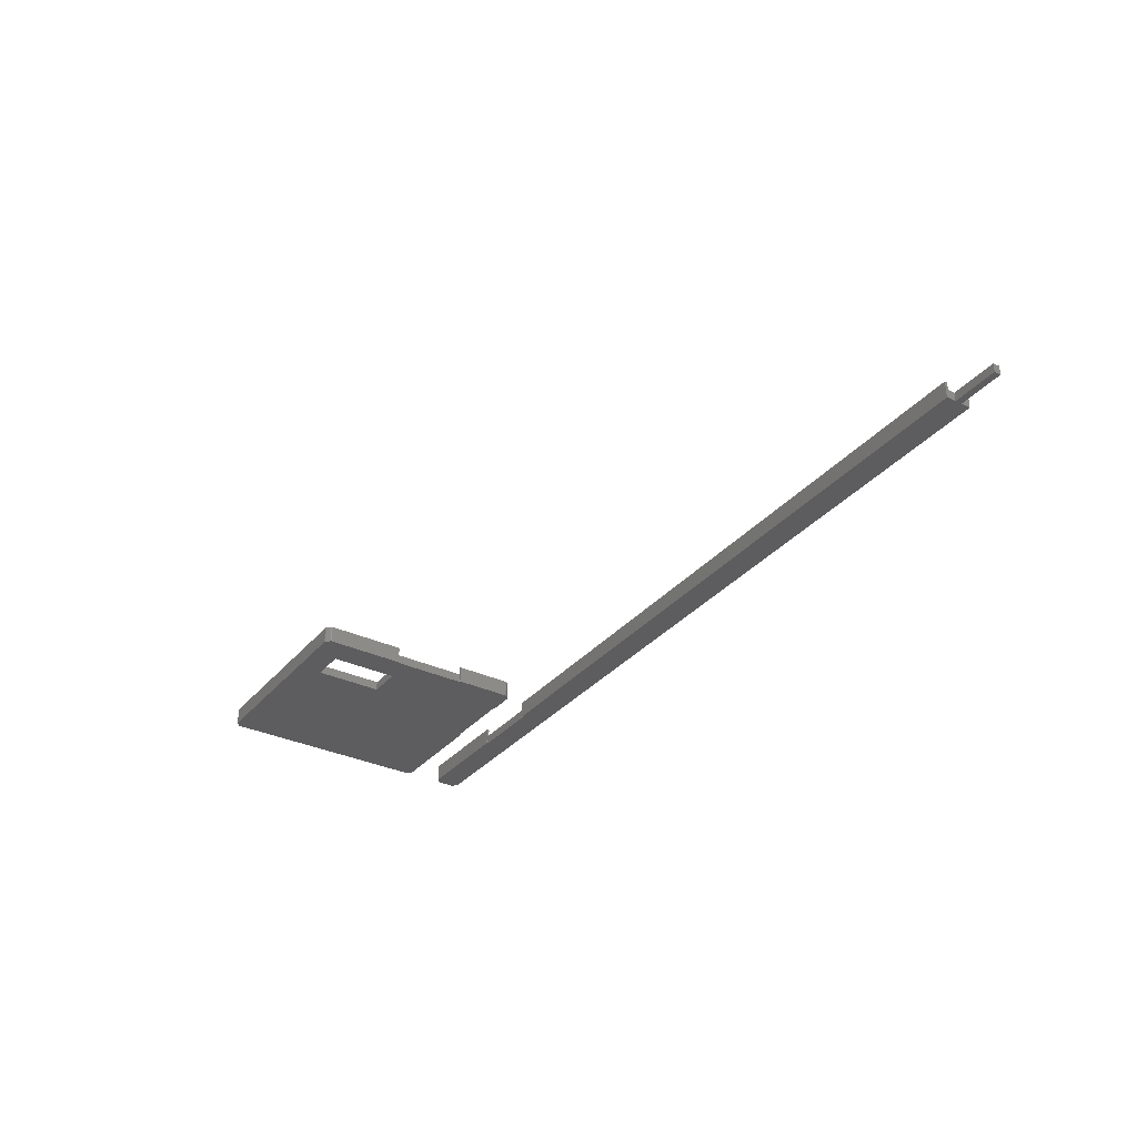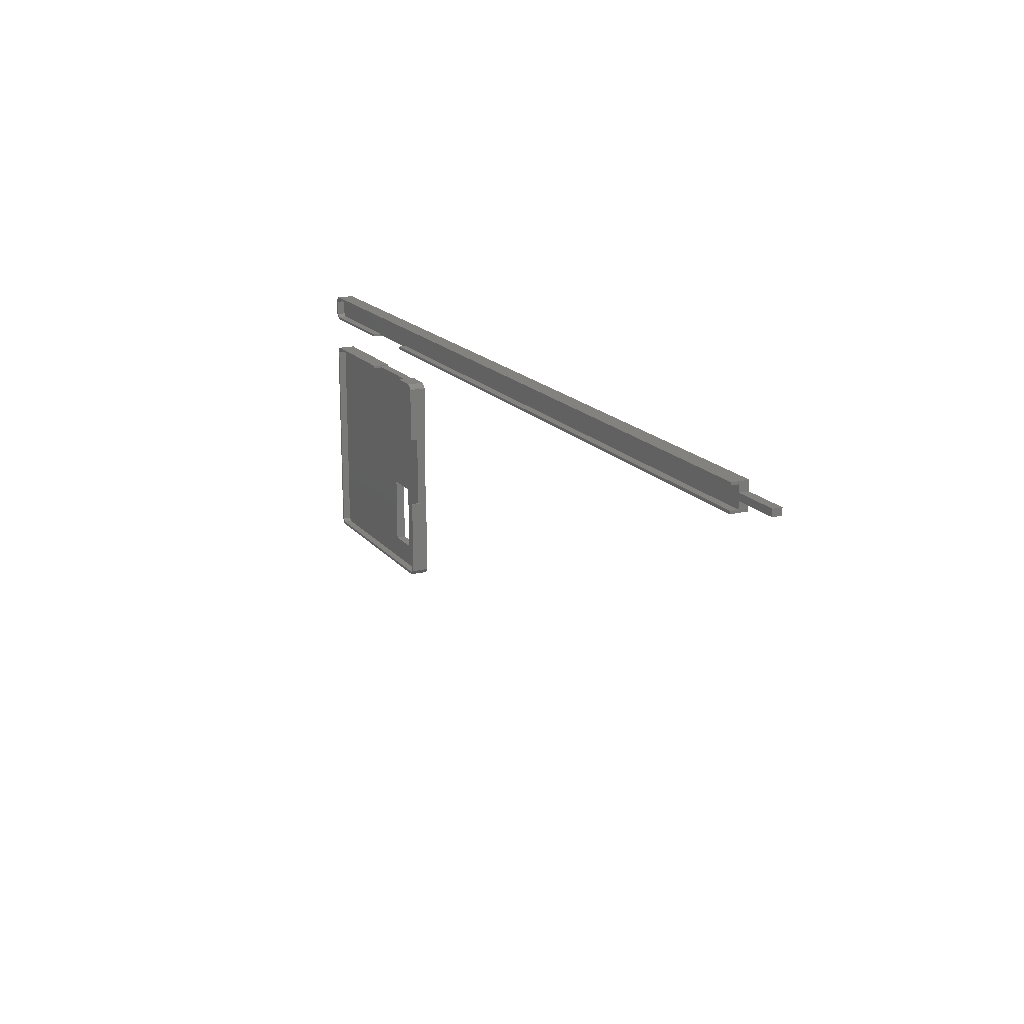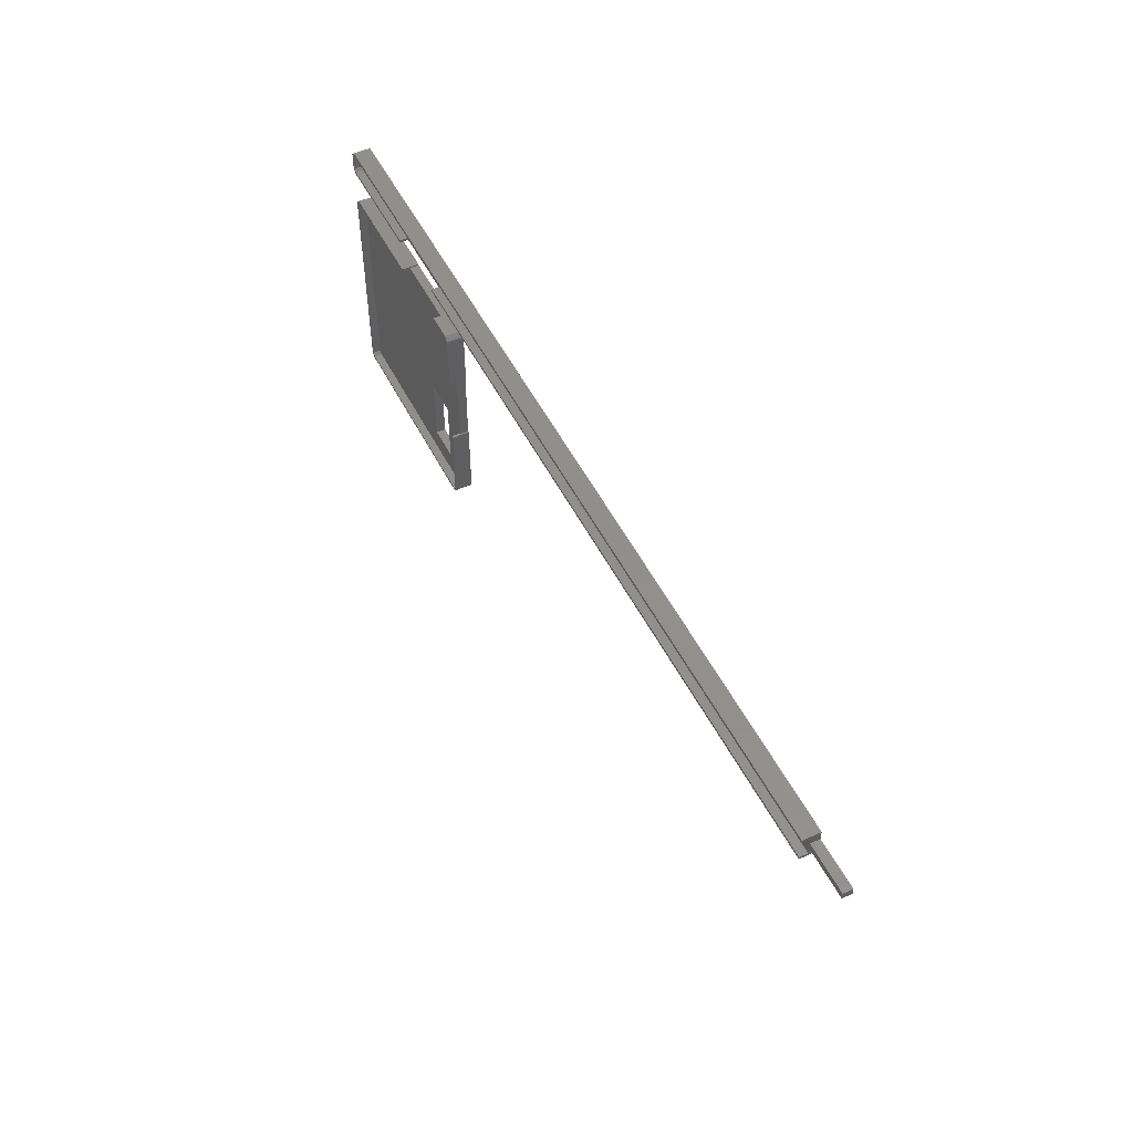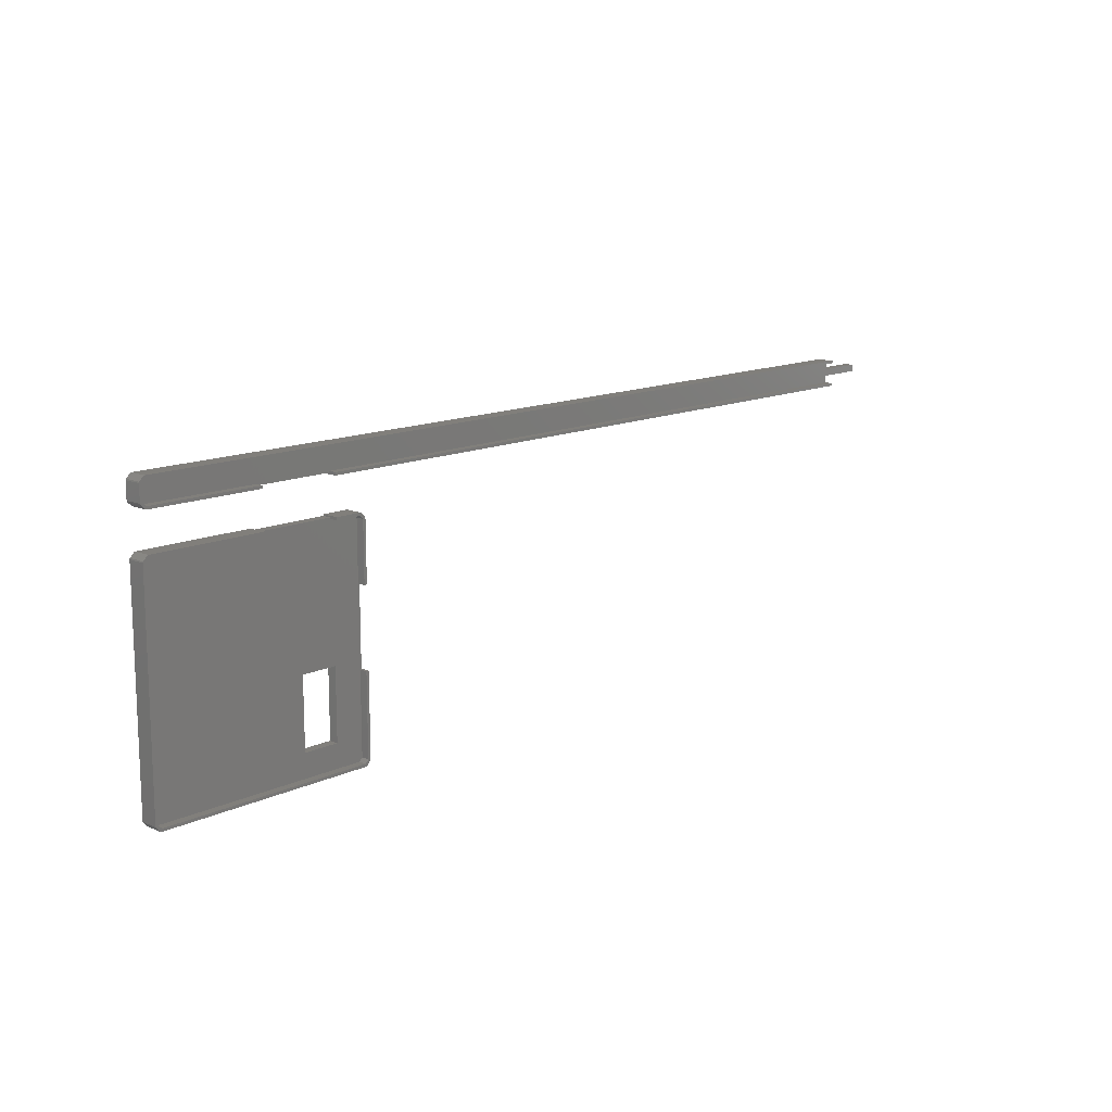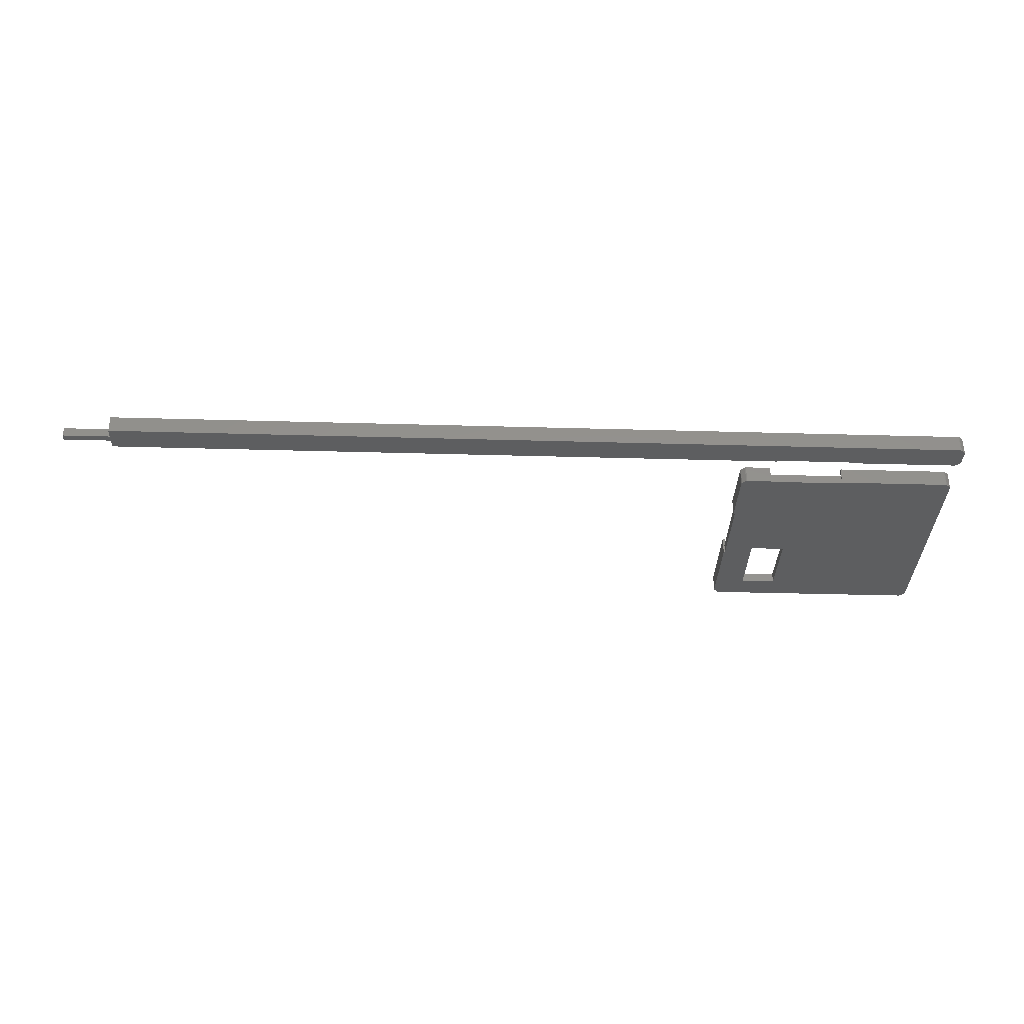
<metadata>
{"format":"stl","ext":"stl","renderer":"f3d","projection":"perspective","resolution":1024,"background":"white","views":[{"elev":-32.8,"azim":56.8,"up":"+Z"},{"elev":17.3,"azim":64.1,"up":"+Y"},{"elev":51.1,"azim":63.9,"up":"+Y"},{"elev":13.3,"azim":-46.5,"up":"+Y"},{"elev":-34.5,"azim":177.8,"up":"+Z"}]}
</metadata>
<code>
# stl→obj: 134 verts, 268 faces
v -0.2 39.6 0
v -0.149 39.45 0
v -0.2 39.6 2.6
v -0.149 39.45 2.6
v -0.2 41.99 0
v -0.149 42.14 0
v 0.46 42.75 0
v 0.613 42.8 0
v 132.6 42.8 0
v 132.6 42.4 0
v 132.6 39.2 0
v 132.6 40.28 0
v 132.6 41.33 0
v 139.8 41.33 0
v 139.8 40.28 0
v 17.4 38.99 0
v 28.81 38.99 0
v 132.6 38.79 0
v 28.81 38.79 0
v 17.4 38.79 0
v 0.613 38.79 0
v 0.46 38.87 0
v -0.2 41.99 2.6
v 0.206 39.68 2.6
v 0.206 41.91 2.6
v 0.689 39.2 2.6
v 0.46 38.87 2.6
v 17.4 38.79 2.6
v 0.613 38.79 2.6
v 0.689 42.4 2.6
v 0.613 42.8 2.6
v 132.6 42.8 2.6
v 132.6 42.4 2.6
v 0.46 42.75 2.6
v -0.149 42.14 2.6
v 17.4 39.2 2.6
v 17.4 39.2 1.4
v 17.4 38.99 1.4
v 28.81 38.99 1.4
v 28.81 38.79 2.6
v 28.81 39.2 2.6
v 28.81 39.2 1.4
v 132.6 38.79 2.6
v 132.6 39.2 2.6
v 132.6 39.2 1.4
v 132.6 40.28 1.4
v 139.8 40.28 1.4
v 139.8 41.33 1.4
v 132.6 41.33 1.4
v 132.6 42.4 1.4
v 0.689 42.4 1.4
v 0.206 41.91 1.4
v 0.206 39.68 1.4
v 0.689 39.2 1.4
v -0.2 0.613 0
v -0.149 0.46 0
v -0.2 0.613 2.6
v -0.149 0.46 2.6
v -0.2 32.69 0
v -0.149 32.84 0
v 0.46 33.43 0
v 0.613 33.51 0
v 17.4 33.51 0
v 17.4 33.3 0
v 28.81 33.3 0
v 28.81 33.51 0
v 32.69 33.51 0
v 32.84 33.43 0
v 33.43 32.84 0
v 33.51 32.69 0
v 33.3 24.01 0
v 33.51 24.01 0
v 23.65 3.658 0
v 23.65 13.95 0
v 28.96 13.95 0
v 33.3 12.6 0
v 28.96 3.658 0
v 33.51 12.6 0
v 33.51 0.613 0
v 33.43 0.46 0
v 32.84 -0.149 0
v 32.69 -0.2 0
v 0.613 -0.2 0
v 0.46 -0.149 0
v -0.2 32.69 2.6
v 0.206 0.689 2.6
v 0.689 0.206 2.6
v 0.46 -0.149 2.6
v 0.613 -0.2 2.6
v 32.62 0.206 2.6
v 32.69 -0.2 2.6
v 32.84 -0.149 2.6
v 33.51 12.6 2.6
v 33.1 12.6 2.6
v 33.51 0.613 2.6
v 33.43 0.46 2.6
v 33.1 0.689 2.6
v 0.689 33.1 2.6
v 0.206 32.62 2.6
v 0.613 33.51 2.6
v 17.4 33.51 2.6
v 17.4 33.1 2.6
v 0.46 33.43 2.6
v -0.149 32.84 2.6
v 33.1 12.6 1.4
v 33.3 12.6 1.4
v 33.3 24.01 1.4
v 33.1 24.01 2.6
v 33.1 24.01 1.4
v 33.51 24.01 2.6
v 33.51 32.69 2.6
v 33.43 32.84 2.6
v 32.84 33.43 2.6
v 32.69 33.51 2.6
v 28.81 33.51 2.6
v 28.81 33.1 1.4
v 28.81 33.1 2.6
v 28.81 33.3 1.4
v 17.4 33.3 1.4
v 17.4 33.1 1.4
v 23.65 13.95 1.4
v 28.96 13.95 1.4
v 23.65 3.658 1.4
v 28.96 3.658 1.4
v 0.689 33.1 1.4
v 0.206 32.62 1.4
v 0.206 0.689 1.4
v 0.689 0.206 1.4
v 32.62 0.206 1.4
v 33.1 0.689 1.4
v 32.62 33.1 1.4
v 33.1 32.62 1.4
v 33.1 32.62 2.6
v 32.62 33.1 2.6
f 1 2 3
f 3 2 4
f 1 5 2
f 2 5 6
f 2 6 7
f 2 7 8
f 2 8 9
f 10 9 10
f 2 9 10
f 11 2 12
f 2 13 14
f 12 14 15
f 2 14 12
f 16 2 17
f 11 11 18
f 11 18 2
f 17 18 19
f 2 18 17
f 2 16 20
f 2 20 21
f 2 21 22
f 13 2 10
f 1 3 5
f 5 3 23
f 23 3 4
f 24 25 23
f 24 23 4
f 26 24 27
f 28 26 29
f 27 24 4
f 25 30 23
f 26 27 29
f 31 23 30
f 32 30 33
f 31 30 32
f 34 23 31
f 35 23 34
f 36 26 28
f 4 2 22
f 27 4 22
f 27 22 21
f 29 27 21
f 29 21 20
f 28 29 20
f 28 20 16
f 37 28 38
f 38 28 16
f 36 28 37
f 38 16 17
f 39 38 17
f 19 40 17
f 39 40 41
f 17 40 39
f 39 41 42
f 40 19 18
f 43 40 18
f 43 18 11
f 44 43 11
f 42 41 45
f 45 41 44
f 45 44 11
f 45 11 11
f 45 11 12
f 46 45 12
f 46 12 15
f 47 46 15
f 47 15 14
f 48 47 14
f 13 49 14
f 14 49 48
f 49 13 10
f 50 49 10
f 30 51 50
f 33 30 50
f 10 10 50
f 10 33 50
f 33 10 9
f 32 33 9
f 8 31 9
f 9 31 32
f 7 34 8
f 8 34 31
f 6 35 7
f 7 35 34
f 5 23 6
f 6 23 35
f 25 52 51
f 30 25 51
f 24 53 52
f 25 24 52
f 54 53 24
f 26 54 24
f 54 26 37
f 37 26 36
f 52 53 54
f 39 52 37
f 37 52 54
f 39 37 38
f 42 52 39
f 45 52 42
f 46 52 45
f 47 52 46
f 49 52 47
f 48 49 47
f 51 52 50
f 49 50 52
f 41 40 43
f 44 41 43
f 55 56 57
f 57 56 58
f 55 59 56
f 56 59 60
f 56 60 61
f 56 61 62
f 56 62 63
f 56 63 64
f 56 64 65
f 65 66 67
f 65 67 56
f 56 67 68
f 56 68 69
f 56 69 70
f 71 70 72
f 56 70 71
f 73 56 74
f 75 76 77
f 77 78 79
f 56 79 80
f 56 80 81
f 56 81 82
f 56 82 83
f 56 83 84
f 76 78 77
f 56 73 79
f 73 77 79
f 74 56 71
f 75 74 71
f 76 75 71
f 55 57 59
f 59 57 85
f 85 57 58
f 86 85 58
f 87 88 89
f 87 86 88
f 90 91 92
f 90 87 91
f 93 94 95
f 96 97 92
f 97 90 92
f 91 87 89
f 88 86 58
f 98 85 99
f 100 85 98
f 101 98 102
f 100 98 101
f 103 85 100
f 104 85 103
f 94 96 95
f 94 97 96
f 86 99 85
f 58 56 84
f 88 58 84
f 88 84 83
f 89 88 83
f 89 83 82
f 91 89 82
f 91 82 81
f 92 91 81
f 92 81 80
f 96 92 80
f 96 80 79
f 95 96 79
f 95 79 78
f 93 95 78
f 105 94 106
f 106 94 93
f 106 93 78
f 106 78 76
f 106 76 71
f 107 106 71
f 108 109 107
f 110 108 107
f 71 72 107
f 72 110 107
f 110 72 70
f 111 110 70
f 70 69 112
f 111 70 112
f 68 113 69
f 69 113 112
f 67 114 68
f 68 114 113
f 66 115 67
f 67 115 114
f 116 117 118
f 118 117 115
f 118 115 66
f 118 66 65
f 64 119 65
f 65 119 118
f 102 120 119
f 101 102 119
f 64 63 119
f 63 101 119
f 62 100 63
f 63 100 101
f 61 103 62
f 62 103 100
f 60 104 61
f 61 104 103
f 59 85 60
f 60 85 104
f 121 74 75
f 122 121 75
f 123 73 74
f 121 123 74
f 77 124 75
f 75 124 122
f 73 123 77
f 77 123 124
f 98 125 120
f 102 98 120
f 99 126 125
f 98 99 125
f 86 127 126
f 99 86 126
f 127 86 128
f 128 86 87
f 128 87 129
f 129 87 90
f 129 90 130
f 130 90 97
f 130 97 105
f 105 97 94
f 126 127 128
f 122 130 105
f 123 126 128
f 106 126 105
f 109 126 106
f 107 109 106
f 120 125 126
f 131 126 132
f 116 126 131
f 118 126 116
f 120 126 118
f 119 120 118
f 129 123 128
f 122 124 129
f 122 126 121
f 105 126 122
f 129 124 123
f 122 129 130
f 109 132 126
f 123 121 126
f 109 108 132
f 132 108 133
f 133 111 134
f 115 117 134
f 113 115 134
f 108 110 133
f 110 111 133
f 111 112 134
f 112 113 134
f 113 114 115
f 117 116 131
f 134 117 131
f 134 131 132
f 133 134 132

</code>
